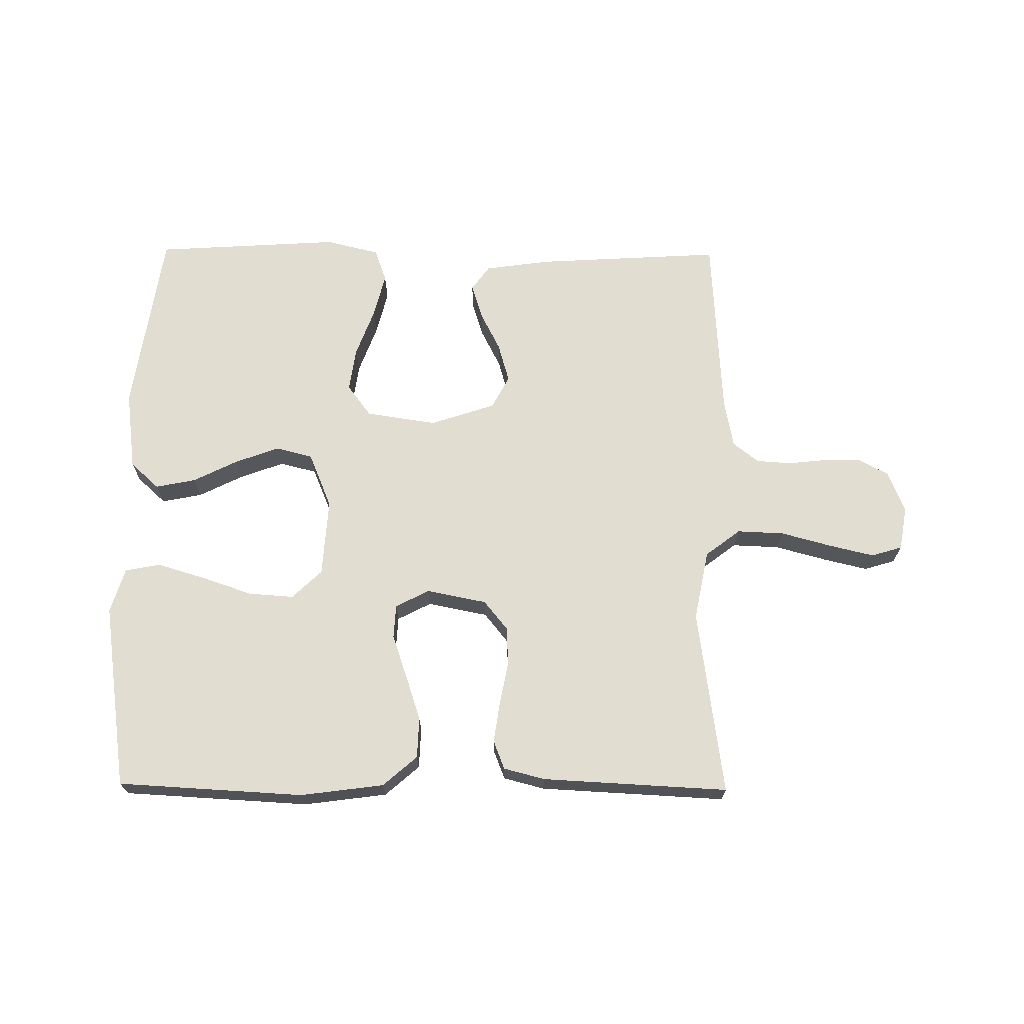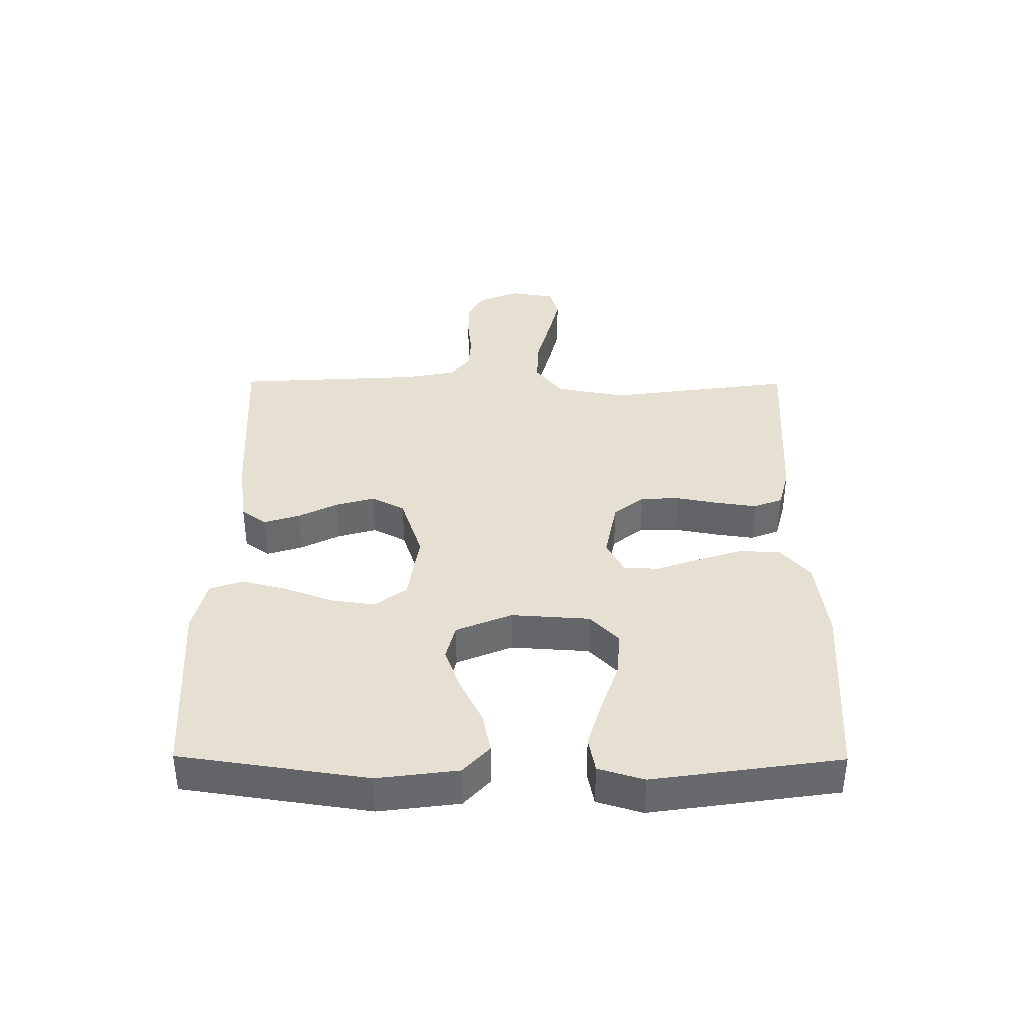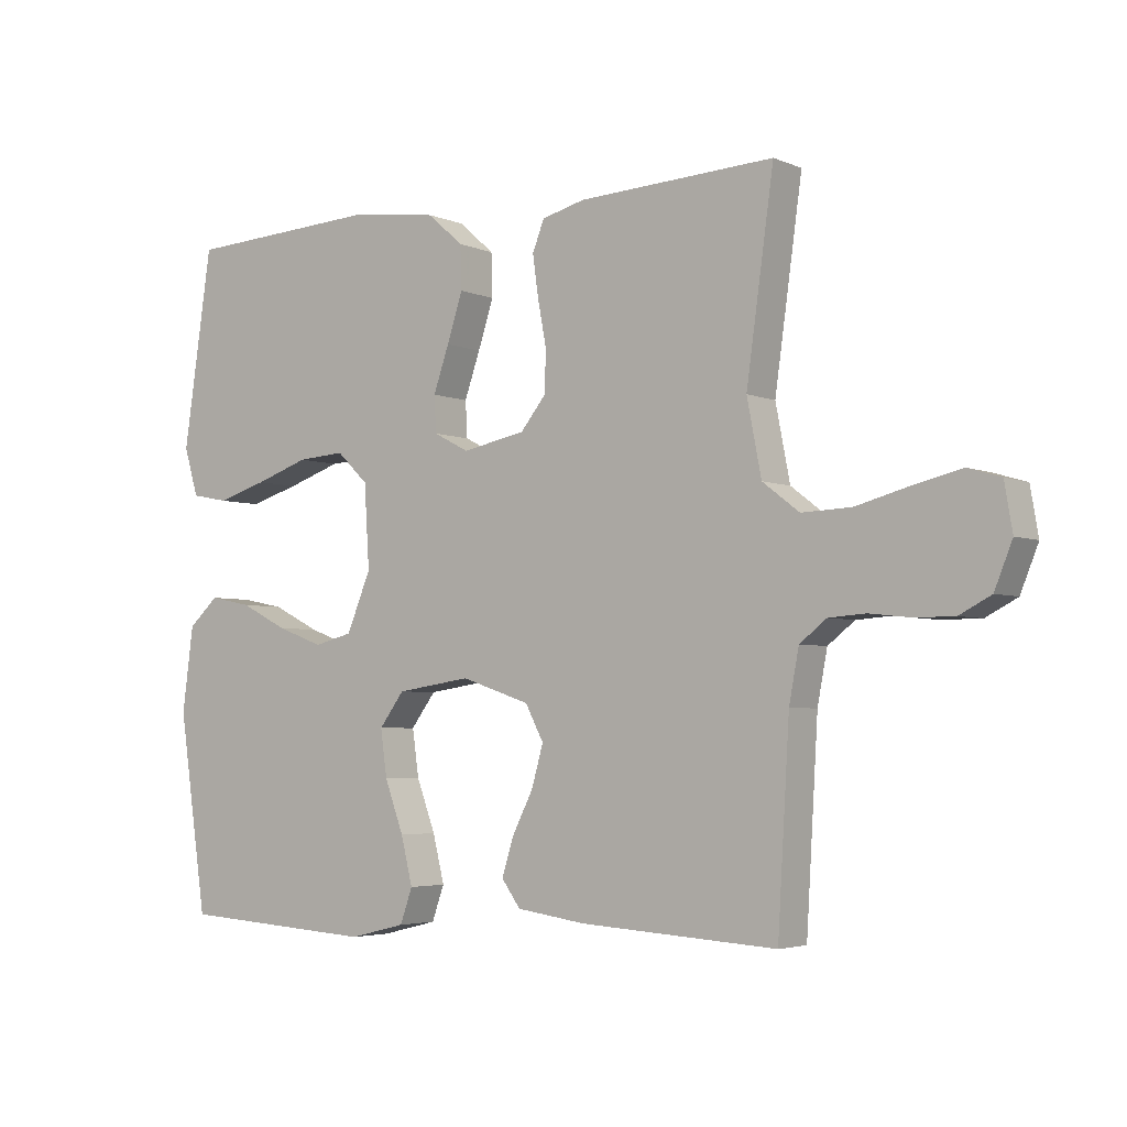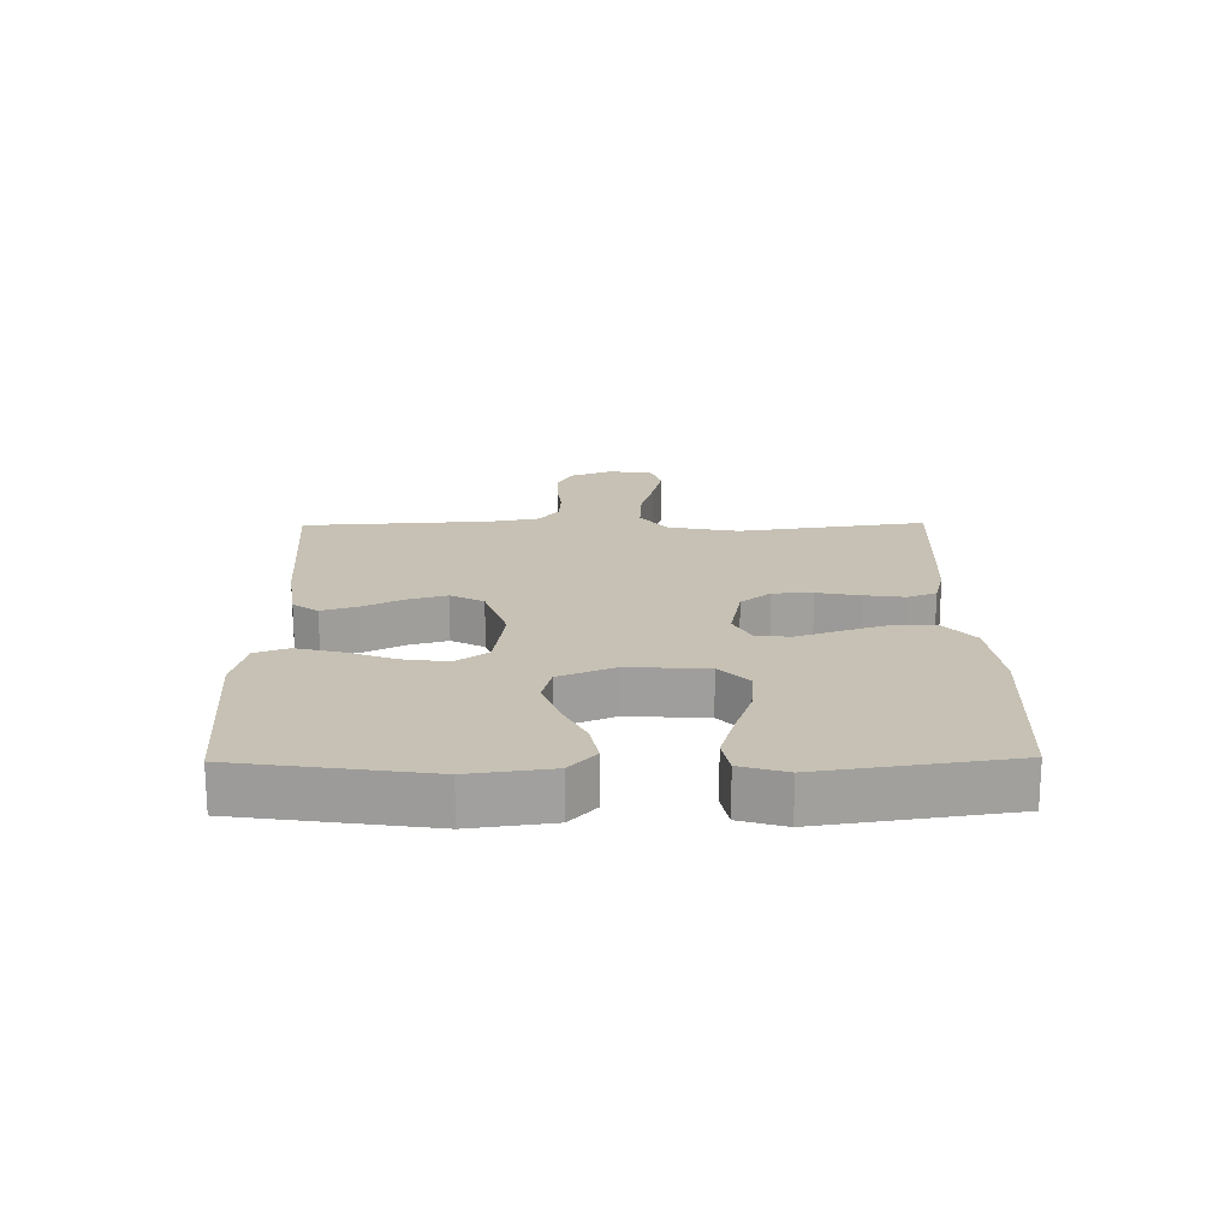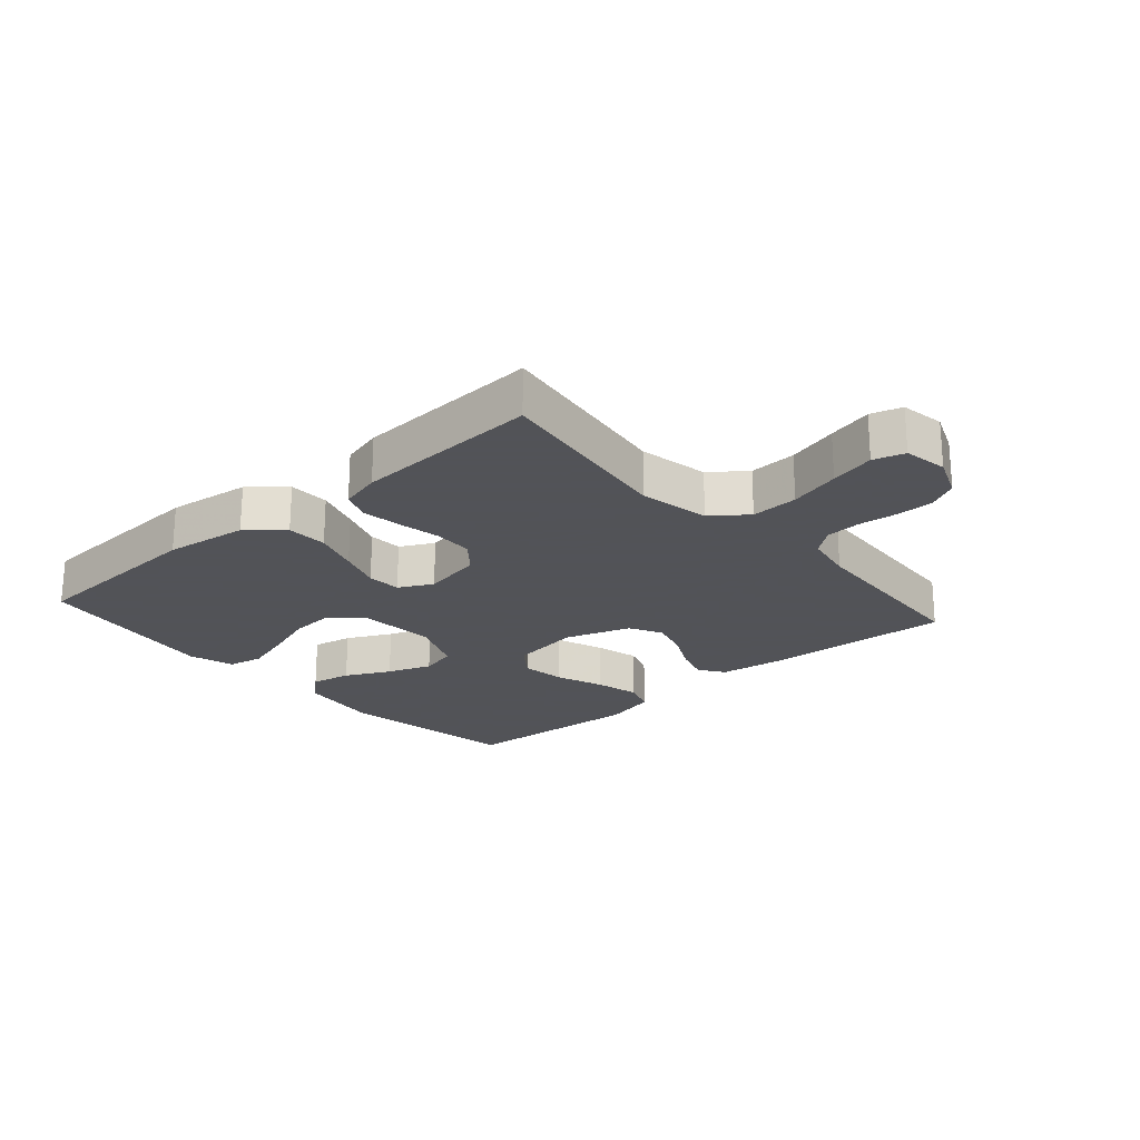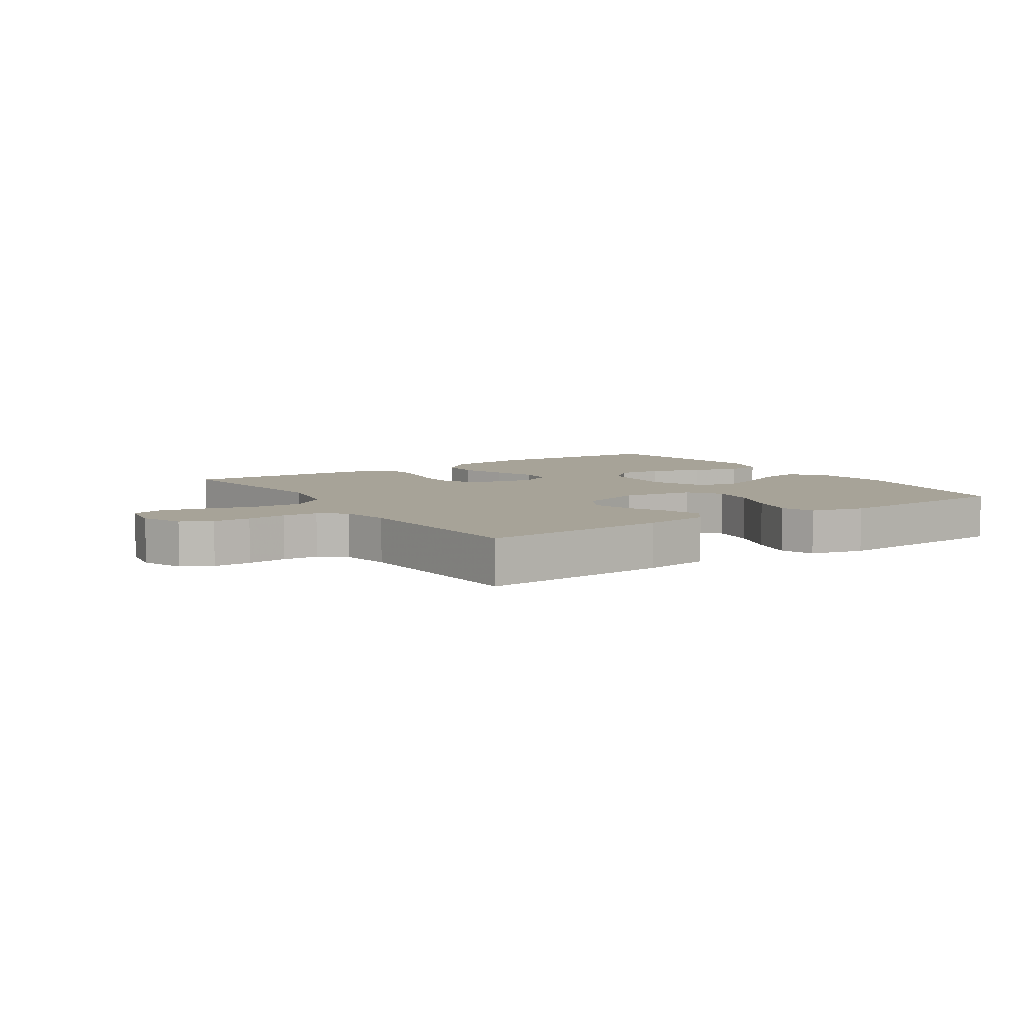
<metadata>
{"format":"obj","ext":"obj","renderer":"f3d","projection":"perspective","resolution":1024,"background":"white","views":[{"elev":68.8,"azim":0.6,"up":"+Y"},{"elev":37.6,"azim":-89.6,"up":"+Y"},{"elev":-4.0,"azim":36.4,"up":"+Z"},{"elev":18.6,"azim":-90.8,"up":"+Y"},{"elev":-22.5,"azim":41.3,"up":"+Y"},{"elev":6.8,"azim":146.6,"up":"+Y"}]}
</metadata>
<code>
v 0.5 0.07 0.5
v 0.458 0.07 0.2
v 0.48 0.07 0.087
v 0.536 0.07 0.044
v 0.612 0.07 0.047
v 0.694 0.07 0.069
v 0.766 0.07 0.086
v 0.816 0.07 0.071
v 0.828 0.07 0
v 0.801 0.07 -0.067
v 0.753 0.07 -0.092
v 0.693 0.07 -0.092
v 0.63 0.07 -0.085
v 0.574 0.07 -0.089
v 0.533 0.07 -0.121
v 0.518 0.07 -0.2
v 0.5 0.07 -0.5
v 0.2 0.07 -0.482
v 0.094 0.07 -0.467
v 0.065 0.07 -0.427
v 0.083 0.07 -0.37
v 0.115 0.07 -0.307
v 0.133 0.07 -0.244
v 0.105 0.07 -0.191
v 0 0.07 -0.156
v -0.114 0.07 -0.173
v -0.152 0.07 -0.224
v -0.142 0.07 -0.295
v -0.113 0.07 -0.373
v -0.095 0.07 -0.445
v -0.114 0.07 -0.498
v -0.2 0.07 -0.519
v -0.5 0.07 -0.5
v -0.544 0.07 -0.2
v -0.527 0.07 -0.071
v -0.481 0.07 -0.029
v -0.416 0.07 -0.042
v -0.344 0.07 -0.078
v -0.273 0.07 -0.104
v -0.214 0.07 -0.089
v -0.177 0.07 0
v -0.185 0.07 0.126
v -0.233 0.07 0.172
v -0.306 0.07 0.167
v -0.388 0.07 0.139
v -0.465 0.07 0.116
v -0.522 0.07 0.127
v -0.544 0.07 0.2
v -0.5 0.07 0.5
v -0.2 0.07 0.516
v -0.066 0.07 0.498
v -0.011 0.07 0.45
v -0.009 0.07 0.384
v -0.033 0.07 0.311
v -0.057 0.07 0.242
v -0.054 0.07 0.187
v 0 0.07 0.159
v 0.097 0.07 0.178
v 0.136 0.07 0.226
v 0.138 0.07 0.289
v 0.125 0.07 0.358
v 0.116 0.07 0.422
v 0.134 0.07 0.468
v 0.2 0.07 0.485
v 0.5 0 0.5
v 0.458 0 0.2
v 0.48 0 0.087
v 0.536 0 0.044
v 0.612 0 0.047
v 0.694 0 0.069
v 0.766 0 0.086
v 0.816 0 0.071
v 0.828 0 0
v 0.801 0 -0.067
v 0.753 0 -0.092
v 0.693 0 -0.092
v 0.63 0 -0.085
v 0.574 0 -0.089
v 0.533 0 -0.121
v 0.518 0 -0.2
v 0.5 0 -0.5
v 0.2 0 -0.482
v 0.094 0 -0.467
v 0.065 0 -0.427
v 0.083 0 -0.37
v 0.115 0 -0.307
v 0.133 0 -0.244
v 0.105 0 -0.191
v 0 0 -0.156
v -0.114 0 -0.173
v -0.152 0 -0.224
v -0.142 0 -0.295
v -0.113 0 -0.373
v -0.095 0 -0.445
v -0.114 0 -0.498
v -0.2 0 -0.519
v -0.5 0 -0.5
v -0.544 0 -0.2
v -0.527 0 -0.071
v -0.481 0 -0.029
v -0.416 0 -0.042
v -0.344 0 -0.078
v -0.273 0 -0.104
v -0.214 0 -0.089
v -0.177 0 0
v -0.185 0 0.126
v -0.233 0 0.172
v -0.306 0 0.167
v -0.388 0 0.139
v -0.465 0 0.116
v -0.522 0 0.127
v -0.544 0 0.2
v -0.5 0 0.5
v -0.2 0 0.516
v -0.066 0 0.498
v -0.011 0 0.45
v -0.009 0 0.384
v -0.033 0 0.311
v -0.057 0 0.242
v -0.054 0 0.187
v 0 0 0.159
v 0.097 0 0.178
v 0.136 0 0.226
v 0.138 0 0.289
v 0.125 0 0.358
v 0.116 0 0.422
v 0.134 0 0.468
v 0.2 0 0.485
f 64 1 2
f 63 64 2
f 62 63 2
f 61 62 2
f 60 61 2
f 59 60 2 3
f 58 59 3 4
f 57 58 4
f 53 54 55
f 52 53 55
f 51 52 55
f 50 51 55
f 49 50 55
f 48 49 55
f 47 48 55
f 44 45 46 47
f 44 47 55
f 43 44 55 56
f 36 37 38
f 35 36 38
f 34 35 38
f 33 34 38
f 32 33 38
f 31 32 38
f 30 31 38
f 29 30 38
f 28 29 38
f 27 28 38 39
f 26 27 39 40
f 20 21 22
f 19 20 22
f 18 19 22
f 17 18 22
f 16 17 22
f 15 16 22 23
f 14 15 23 24
f 11 12 13
f 10 11 13
f 9 10 13
f 8 9 13
f 7 8 13
f 6 7 13
f 5 6 13
f 4 5 13 14
f 14 24 25
f 4 14 25
f 57 4 25
f 42 43 56 57
f 26 40 41
f 25 26 41
f 57 25 41
f 41 42 57
f 66 65 128
f 66 128 127
f 66 127 126
f 66 126 125
f 66 125 124
f 67 66 124 123
f 68 67 123 122
f 68 122 121
f 119 118 117
f 119 117 116
f 119 116 115
f 119 115 114
f 119 114 113
f 119 113 112
f 119 112 111
f 111 110 109 108
f 119 111 108
f 120 119 108 107
f 102 101 100
f 102 100 99
f 102 99 98
f 102 98 97
f 102 97 96
f 102 96 95
f 102 95 94
f 102 94 93
f 102 93 92
f 103 102 92 91
f 104 103 91 90
f 86 85 84
f 86 84 83
f 86 83 82
f 86 82 81
f 86 81 80
f 87 86 80 79
f 88 87 79 78
f 77 76 75
f 77 75 74
f 77 74 73
f 77 73 72
f 77 72 71
f 77 71 70
f 77 70 69
f 78 77 69 68
f 89 88 78
f 89 78 68
f 89 68 121
f 121 120 107 106
f 105 104 90
f 105 90 89
f 105 89 121
f 121 106 105
f 1 65 66 2
f 2 66 67 3
f 3 67 68 4
f 4 68 69 5
f 5 69 70 6
f 6 70 71 7
f 7 71 72 8
f 8 72 73 9
f 9 73 74 10
f 10 74 75 11
f 11 75 76 12
f 12 76 77 13
f 13 77 78 14
f 14 78 79 15
f 15 79 80 16
f 16 80 81 17
f 17 81 82 18
f 18 82 83 19
f 19 83 84 20
f 20 84 85 21
f 21 85 86 22
f 22 86 87 23
f 23 87 88 24
f 24 88 89 25
f 25 89 90 26
f 26 90 91 27
f 27 91 92 28
f 28 92 93 29
f 29 93 94 30
f 30 94 95 31
f 31 95 96 32
f 32 96 97 33
f 33 97 98 34
f 34 98 99 35
f 35 99 100 36
f 36 100 101 37
f 37 101 102 38
f 38 102 103 39
f 39 103 104 40
f 40 104 105 41
f 41 105 106 42
f 42 106 107 43
f 43 107 108 44
f 44 108 109 45
f 45 109 110 46
f 46 110 111 47
f 47 111 112 48
f 48 112 113 49
f 49 113 114 50
f 50 114 115 51
f 51 115 116 52
f 52 116 117 53
f 53 117 118 54
f 54 118 119 55
f 55 119 120 56
f 56 120 121 57
f 57 121 122 58
f 58 122 123 59
f 59 123 124 60
f 60 124 125 61
f 61 125 126 62
f 62 126 127 63
f 63 127 128 64
f 64 128 65 1

</code>
